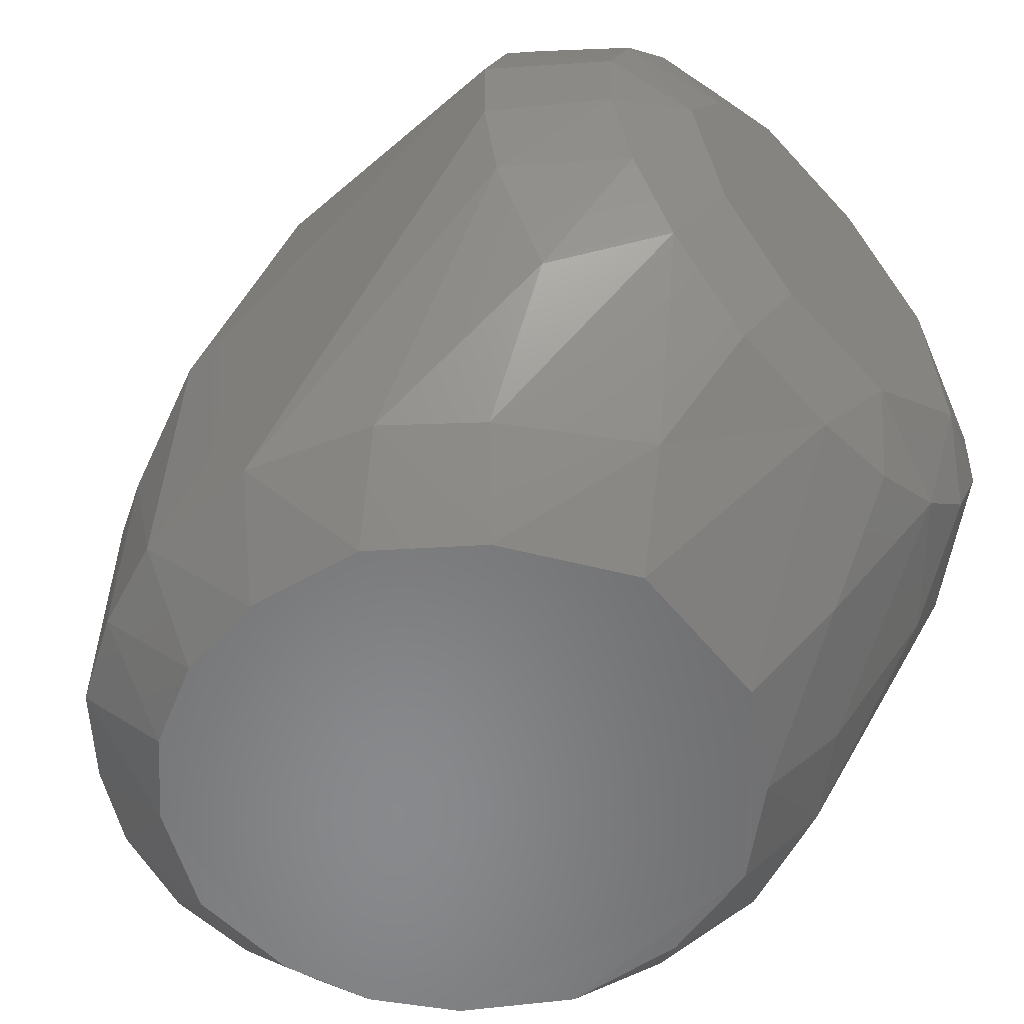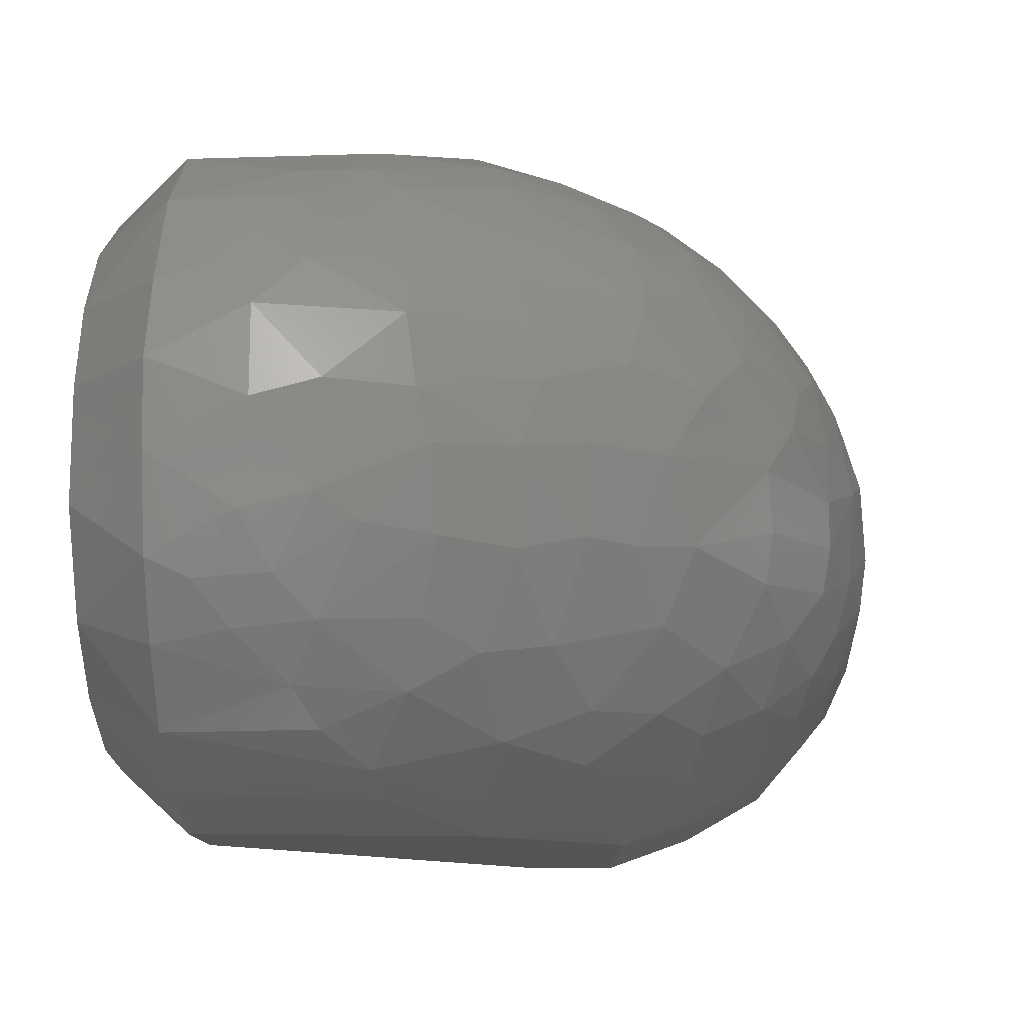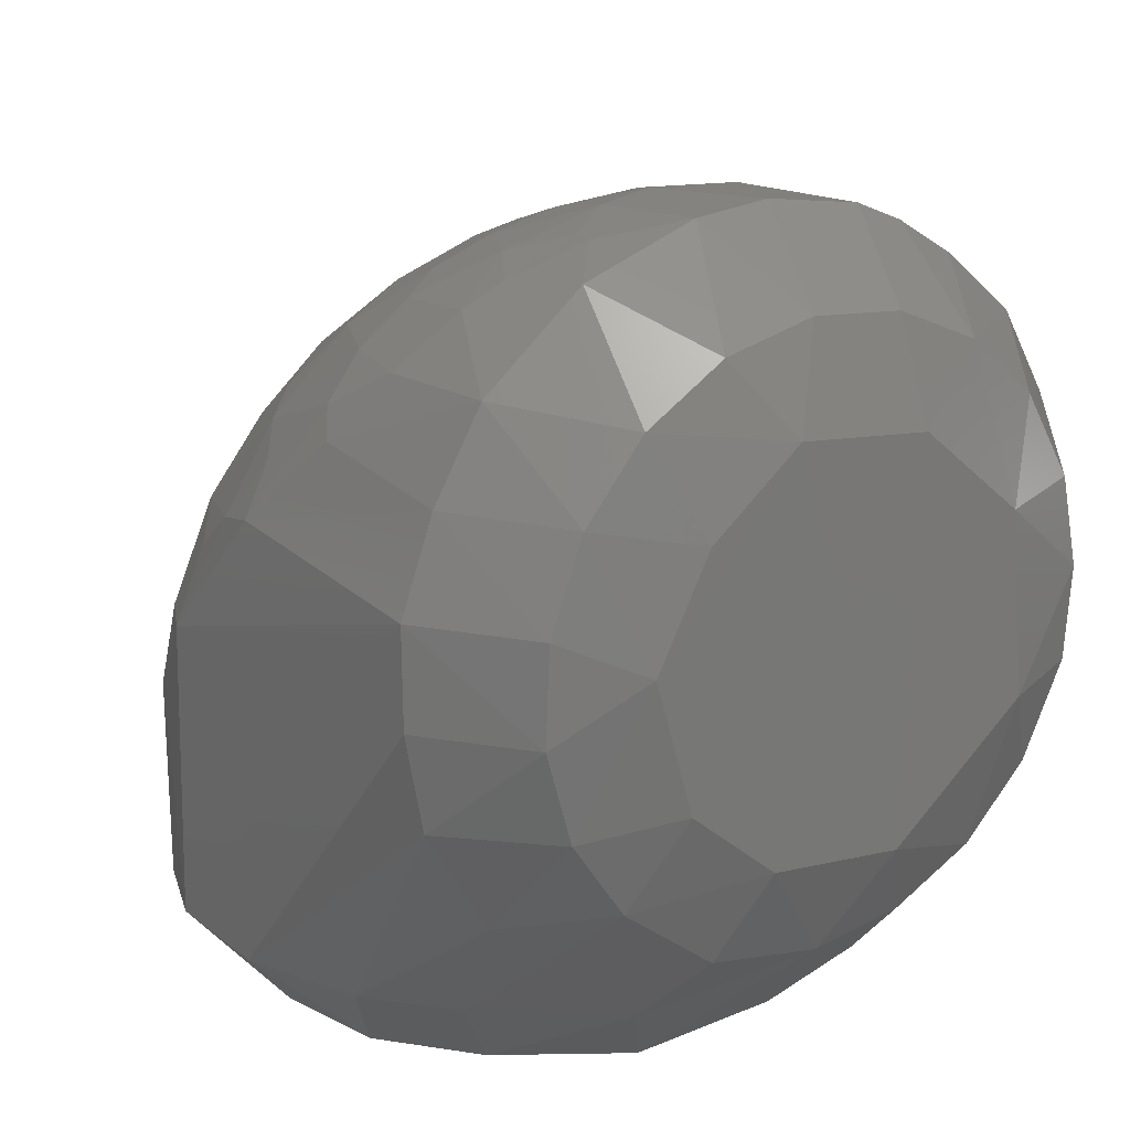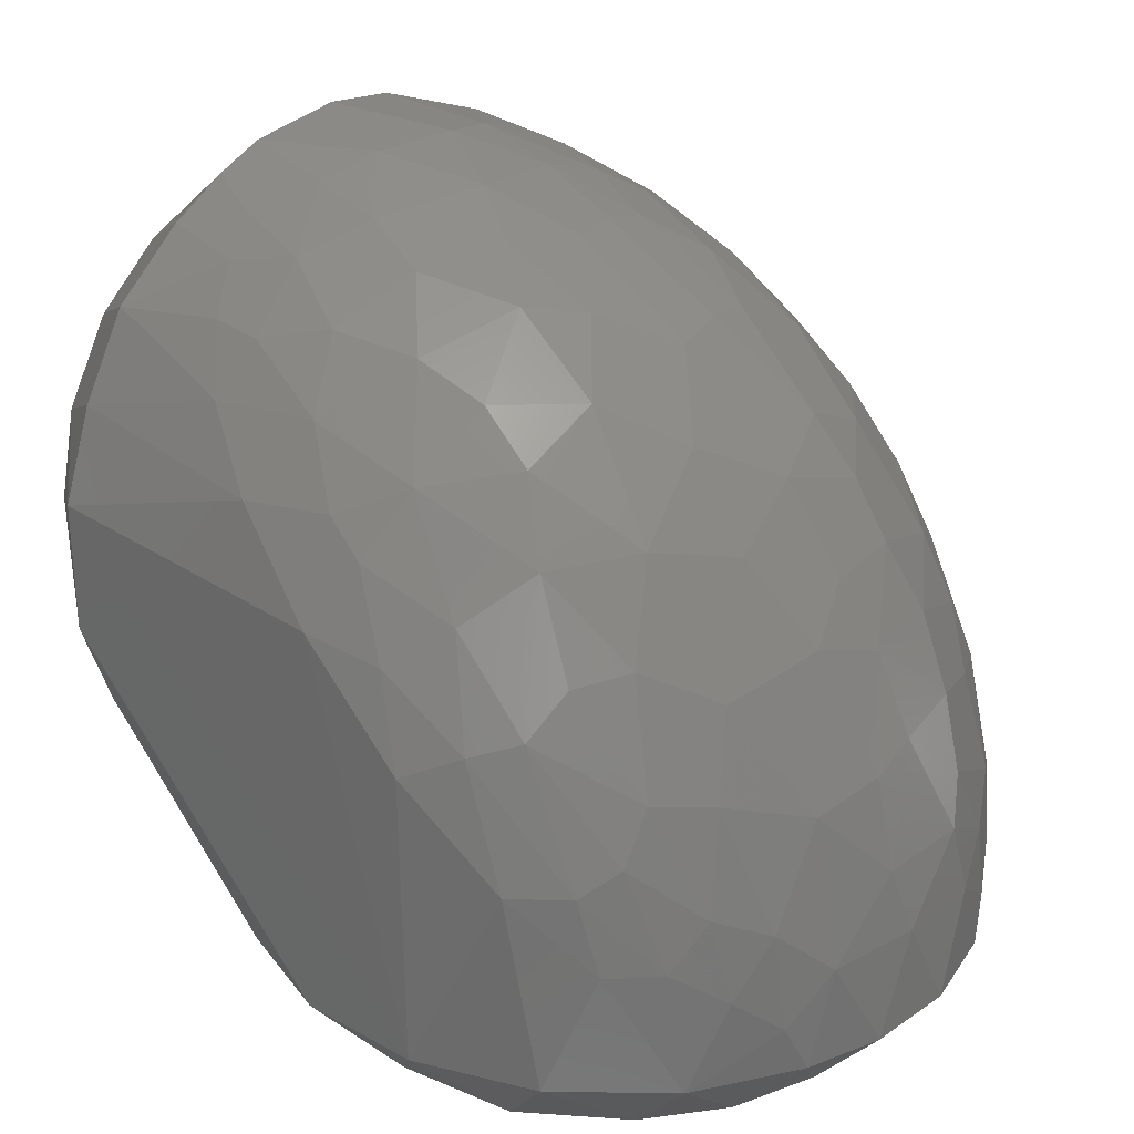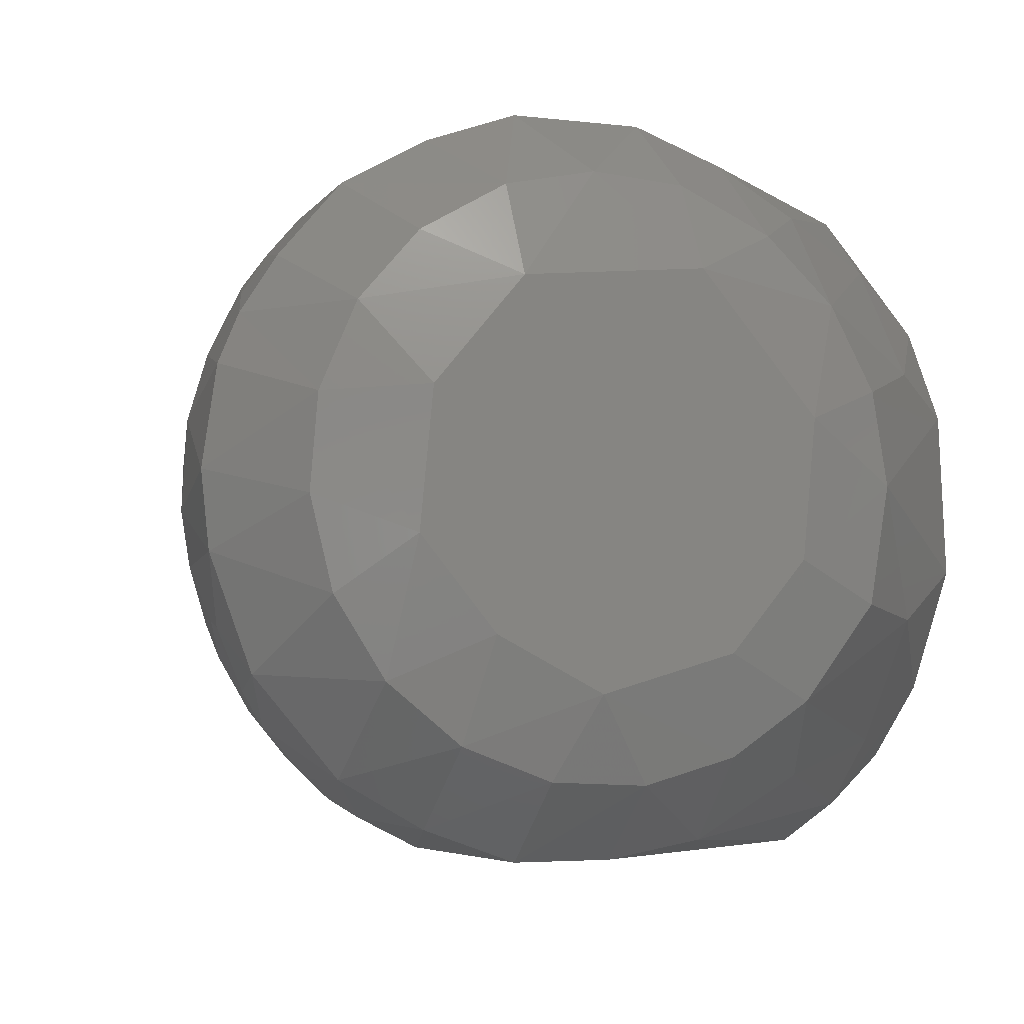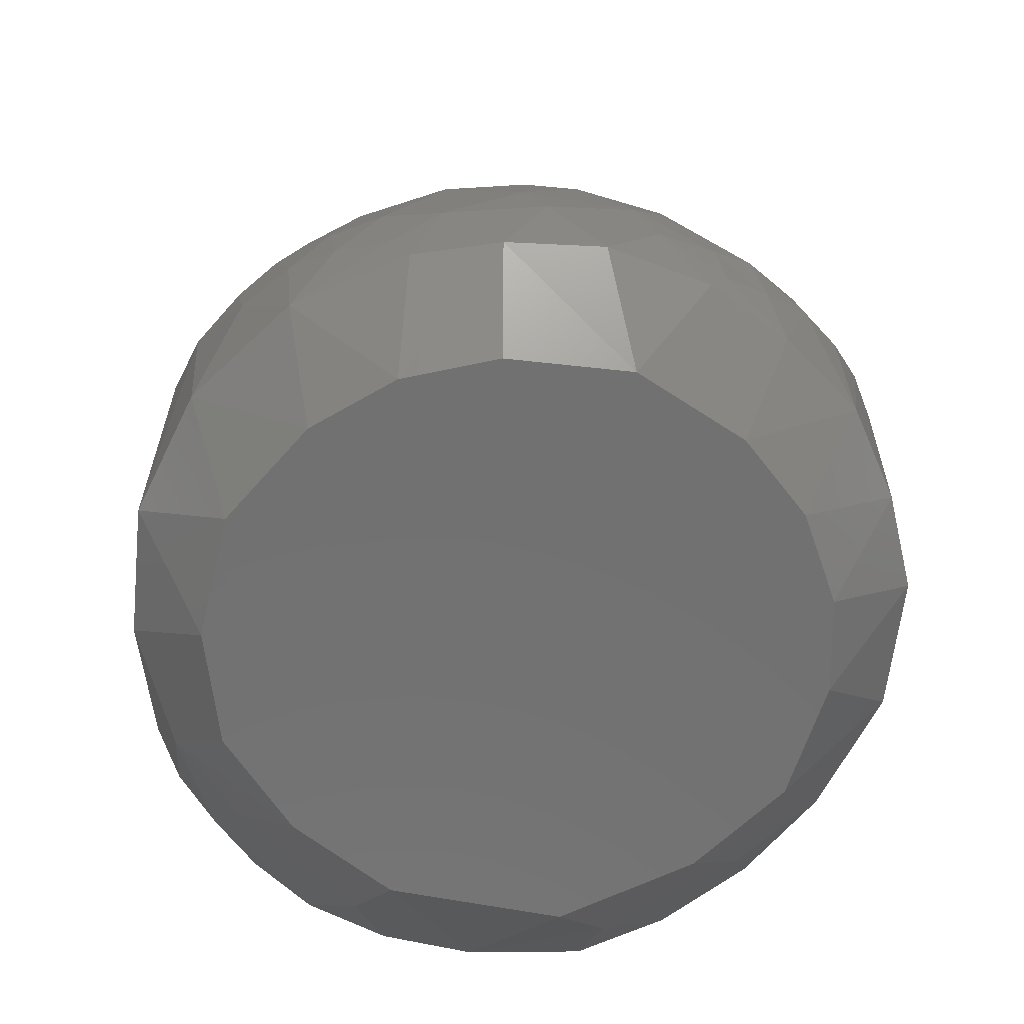
<metadata>
{"format":"stl","ext":"stl","renderer":"f3d","projection":"perspective","resolution":1024,"background":"white","views":[{"elev":-55.6,"azim":42.8,"up":"+Z"},{"elev":-13.1,"azim":-87.3,"up":"+Y"},{"elev":18.6,"azim":55.9,"up":"+Z"},{"elev":25.8,"azim":-139.0,"up":"+Z"},{"elev":-4.8,"azim":70.9,"up":"+Y"},{"elev":-63.2,"azim":-96.3,"up":"+Z"}]}
</metadata>
<code>
# stl→obj: 197 verts, 390 faces
v 0.05872 -0.007046 0.07623
v 0.0547 -0.002763 0.08722
v 0.0547 -0.01346 0.08459
v 0.05875 0.02134 0.06441
v 0.0547 0.01832 0.08203
v 0.05871 0.008983 0.07469
v 0.02871 0.007602 0.09514
v 0.03009 0.01504 0.09317
v 0.02095 0.01612 0.09121
v 0.0547 -0.02277 0.0787
v 0.0587 -0.01772 0.06754
v -0.005463 -0.04318 0.04554
v -0.01626 -0.04004 0.03474
v -0.007159 -0.04291 0.01
v 0.03468 -0.008548 -9.746e-06
v 0.01496 -0.03153 -8.071e-06
v 0.03311 0.01105 -1.303e-07
v 0.043 -0.03349 0.08077
v 0.043 -0.03911 0.07088
v 0.0547 -0.02973 0.07017
v 0.008047 -0.04275 0.01
v 0.043 -0.04279 0.04878
v -0.02745 -0.02063 -1.455e-06
v -0.02378 0.02476 -1.351e-06
v 0.01111 -0.04271 0.06211
v 0.02147 -0.0385 0.07247
v 0.0181 -0.03638 0.07526
v 0.043 -0.04069 0.0376
v 0.02227 -0.03737 0.01
v 0.043 -0.03333 0.02525
v 0.01524 0.0313 -6.42e-06
v 0.002053 0.03438 -3.43e-06
v 0.008047 0.04275 0.01
v 0.05874 0.007032 0.02981
v 0.0547 7.007e-18 0.01867
v 0.0547 0.01087 0.02043
v 0.043 0.04275 0.04495
v 0.0547 0.03337 0.04425
v 0.043 0.03873 0.03431
v 0.02227 0.03737 0.01
v 0.02569 0.02276 -1.194e-05
v -0.007159 0.04291 0.01
v -0.006549 0.0429 0.04445
v 0.006054 0.04306 0.05705
v 0.02569 -0.02276 -1.303e-05
v 0.03156 -0.02933 0.01
v 0.043 -0.04291 0.06016
v 0.0547 -0.03364 0.05987
v 0.0547 -0.01368 0.02089
v 0.0547 -0.02476 0.02922
v 0.043 -0.0149 0.01
v 0.05874 -0.0241 0.05537
v -0.0332 0.02812 0.01
v -0.03902 0.0187 0.01566
v -0.03589 0.02403 0.02039
v 0.02811 -0.009342 0.09456
v 0.01624 -0.01526 0.09012
v 0.02512 -0.01961 0.0904
v 0.007021 -0.01145 0.08791
v 0.01723 -0.007857 0.09231
v -0.009552 -0.03298 -3.28e-06
v -0.0195 -0.02825 -4.551e-06
v 0.001383 -0.0343 -1.912e-06
v 0.03026 -0.02773 0.08633
v 0.043 -0.02188 0.0906
v 0.03177 -0.02358 0.08912
v 0.05871 -0.008986 0.03131
v -0.01788 -0.03911 0.01
v -0.02877 -0.02921 0.03819
v -0.02857 -0.0248 0.04637
v -0.03297 -0.02158 0.04
v 0.05881 0.02323 0.04338
v 0.0547 0.02063 0.02555
v 0.0547 0.02825 0.03349
v 0.0547 0.02638 0.07508
v 0.043 0.03313 0.02492
v 0.03156 0.02933 0.01
v 0.0547 0.0321 0.06518
v -0.0304 0.01595 -3.096e-06
v -0.04026 0.01598 0.01
v 0.043 0.0149 0.01
v -0.02149 0.03782 0.01
v -0.01784 0.03952 0.03316
v -0.01276 0.03921 0.04752
v -0.002797 0.04089 0.05503
v 0.043 0.03349 0.08077
v 0.043 0.03911 0.07088
v 0.02465 0.0368 0.07573
v -0.01763 -0.01993 0.06724
v -0.02359 -0.01171 0.06474
v -0.02515 -0.02342 0.05441
v -0.03622 -0.01277 0.0421
v -0.03214 -0.01356 0.05053
v 4.483e-05 0.0324 0.07133
v -0.001536 0.02342 0.07807
v 0.006517 0.02481 0.08151
v -0.01849 -0.01063 0.07111
v -0.00672 -0.02316 0.07485
v -0.007676 -0.006559 0.08083
v 0.00649 -0.005706 0.08894
v -0.02777 -0.03349 0.01
v -0.02185 -0.03718 0.03342
v -0.02765 -0.03324 0.02812
v 0.0547 0.03423 0.05479
v 0.0362 -0.0165 0.09309
v 0.03313 -0.01573 0.09307
v -0.0394 -0.01808 0.015
v -0.04165 -0.01082 0.02031
v -0.04034 -0.01585 0.01
v -0.01246 -0.0399 0.04548
v 0.05871 -0.01951 0.03996
v 0.0547 -0.03408 0.04886
v 0.0547 0.008217 0.08634
v 0.02931 0.03181 0.08227
v 0.03243 0.02678 0.0868
v -0.01237 0.03262 -1.913e-05
v 0.0547 -0.03102 0.03828
v -0.0241 0.03513 0.03347
v -0.04339 -0.004448 0.01
v -0.03388 -0.00835 -1.294e-05
v -0.0411 0.01296 0.02129
v -0.04302 0.001617 0.02156
v -0.04156 0.004068 0.02944
v 0.04261 0.01818 0.0923
v 0.043 0.02481 0.08812
v 0.03512 0.02161 0.09042
v 0.01623 0.003736 0.093
v 0.005342 -0.02655 0.07977
v 0.01382 -0.02096 0.08675
v 0.001957 -0.01828 0.08295
v -0.01957 -0.03373 0.0485
v -0.01696 -0.02977 0.05866
v -0.04284 0.006405 0.009711
v -0.02824 -0.01137 0.05848
v -0.009618 0.0007865 0.08032
v 0.005442 0.0002213 0.08882
v -0.002467 0.007796 0.08398
v 0.00876 0.008287 0.08924
v 0.002303 0.01357 0.08506
v 0.01698 -0.02586 0.08486
v 0.04283 0.0006201 0.09644
v 0.043 -0.008458 0.09552
v -0.03389 0.005507 -1.451e-06
v 0.043 0.04291 0.06016
v -0.008388 0.03556 0.05941
v 0.04274 0.01237 0.09472
v -0.04105 -0.008587 0.02877
v 0.01678 0.04075 0.06793
v 0.02716 -0.002786 0.09542
v -0.03512 -0.02481 0.01
v -0.02328 0.0251 0.05541
v -0.01916 0.03055 0.05407
v -0.02767 0.02816 0.04276
v -0.006617 -0.01282 0.07996
v -0.01096 -0.03546 0.05788
v -0.01016 -0.02914 0.06673
v -0.03405 -0.002253 0.05109
v -0.03618 -0.02223 0.02865
v -0.03899 -0.01181 0.03372
v -0.0389 -0.01739 0.02397
v -0.01708 0.008548 0.07303
v -0.02512 0.009987 0.06342
v -0.02266 -0.0005722 0.06808
v 0.009503 -0.03889 0.06786
v 0.003472 -0.04111 0.06019
v 0.02652 -0.03377 0.08003
v -0.01337 0.02833 0.06456
v -0.01733 0.03517 0.04918
v 0.01629 -0.03147 0.08004
v 0.003787 -0.03517 0.07031
v 0.02501 0.02401 0.08813
v 0.01597 0.02767 0.08316
v 0.01277 0.01827 0.0878
v -0.02721 0.0314 0.03647
v -0.03153 0.02924 0.02447
v -0.03373 0.02521 0.03017
v -0.03216 0.02219 0.04177
v -0.03774 0.01268 0.03844
v -0.03232 0.006201 0.05361
v -0.03144 0.01234 0.0526
v 0.01251 0.03415 0.07595
v -0.02653 0.03409 0.02447
v -0.0298 0.01832 0.0512
v -0.0383 -0.002677 0.04158
v -0.001149 -0.03055 0.07211
v -0.003804 -0.04024 0.05519
v -0.03887 0.003608 0.03969
v -0.02971 -0.0007095 0.05841
v -0.03643 -0.02322 0.01911
v -0.008746 0.0149 0.07756
v -0.01975 0.01907 0.06554
v 0.00226 0.03846 0.06449
v -0.03212 -0.0289 0.02546
v 0.006756 0.03793 0.06828
v -0.0378 0.01938 0.0272
v 0.02322 0.03189 0.08155
v -0.008088 0.02419 0.07293
f 1 2 3
f 4 5 6
f 7 8 9
f 1 10 11
f 12 13 14
f 15 16 17
f 18 19 20
f 14 21 22
f 16 23 24
f 25 26 27
f 28 29 30
f 31 32 33
f 34 35 36
f 37 38 39
f 31 40 41
f 42 43 44
f 29 45 46
f 47 48 19
f 18 20 10
f 49 50 51
f 1 11 52
f 53 54 55
f 56 57 58
f 59 57 60
f 29 46 30
f 23 61 62
f 52 20 48
f 50 46 51
f 16 21 63
f 15 51 45
f 64 65 66
f 20 19 48
f 1 67 34
f 34 67 35
f 61 68 62
f 69 70 71
f 21 29 28
f 52 11 20
f 72 73 74
f 4 75 5
f 76 73 77
f 4 78 75
f 15 35 51
f 30 46 50
f 53 79 80
f 14 13 68
f 31 17 24
f 73 81 77
f 15 17 35
f 42 82 83
f 84 85 43
f 86 87 88
f 89 90 91
f 92 71 93
f 94 95 96
f 97 89 98
f 99 59 100
f 101 23 62
f 1 52 67
f 16 63 23
f 102 103 101
f 37 104 38
f 105 56 106
f 107 108 109
f 63 61 23
f 110 13 12
f 72 34 73
f 67 111 50
f 28 112 22
f 49 67 50
f 34 36 73
f 49 51 35
f 1 113 2
f 10 20 11
f 49 35 67
f 86 114 115
f 72 38 104
f 72 6 34
f 76 39 74
f 6 5 113
f 52 48 112
f 16 24 17
f 16 29 21
f 31 33 40
f 35 81 36
f 116 32 31
f 1 34 6
f 111 117 50
f 84 83 118
f 45 51 46
f 53 24 79
f 17 41 81
f 119 120 109
f 121 122 123
f 40 77 41
f 40 76 77
f 15 45 16
f 124 125 126
f 127 7 9
f 128 129 130
f 102 110 131
f 89 91 132
f 121 80 133
f 90 134 91
f 100 59 60
f 135 136 137
f 137 136 138
f 95 139 96
f 129 140 58
f 1 3 10
f 141 142 2
f 102 69 103
f 133 79 143
f 21 28 22
f 72 4 6
f 64 58 140
f 47 22 112
f 47 112 48
f 127 136 100
f 144 37 42
f 37 39 40
f 86 75 78
f 52 112 117
f 84 43 83
f 119 122 133
f 84 145 85
f 143 24 23
f 97 90 89
f 146 141 113
f 122 147 123
f 148 88 87
f 76 74 73
f 1 6 113
f 17 81 35
f 141 149 142
f 56 60 57
f 65 10 3
f 143 79 24
f 109 23 150
f 151 152 153
f 130 129 57
f 97 154 99
f 130 57 59
f 155 156 132
f 120 143 23
f 134 157 93
f 93 71 70
f 158 159 160
f 161 162 163
f 25 164 165
f 142 3 2
f 166 26 18
f 127 100 60
f 135 163 97
f 25 27 164
f 155 131 110
f 167 168 152
f 27 169 170
f 155 132 131
f 27 166 169
f 25 19 26
f 101 62 68
f 30 50 117
f 52 117 111
f 52 111 67
f 65 18 10
f 171 172 173
f 38 74 39
f 4 104 78
f 72 74 38
f 144 42 44
f 33 37 40
f 42 83 43
f 73 36 81
f 41 77 81
f 72 104 4
f 28 117 112
f 174 175 176
f 53 55 175
f 116 24 82
f 31 41 17
f 153 176 177
f 178 179 180
f 116 31 24
f 55 176 175
f 119 133 120
f 146 113 124
f 181 96 172
f 53 175 182
f 53 80 54
f 40 39 76
f 127 9 138
f 141 2 113
f 8 171 9
f 57 129 58
f 105 142 56
f 98 130 154
f 64 18 65
f 99 154 59
f 105 65 142
f 25 47 19
f 14 61 63
f 69 131 70
f 109 120 23
f 135 100 136
f 178 180 183
f 184 159 92
f 128 185 170
f 102 13 110
f 18 26 19
f 127 149 7
f 110 12 186
f 12 14 47
f 184 187 123
f 132 91 131
f 155 186 165
f 28 30 117
f 14 68 61
f 168 153 152
f 163 162 188
f 133 80 79
f 107 150 189
f 116 82 42
f 162 179 188
f 161 163 135
f 8 124 126
f 7 149 141
f 173 172 96
f 161 190 191
f 85 145 192
f 83 182 118
f 147 108 160
f 107 160 108
f 16 45 29
f 149 60 56
f 105 106 66
f 27 26 166
f 135 99 100
f 105 66 65
f 101 150 23
f 25 165 12
f 184 147 159
f 161 135 137
f 158 160 189
f 156 170 185
f 163 188 90
f 128 169 140
f 98 156 185
f 134 188 157
f 133 143 120
f 147 160 159
f 162 183 180
f 193 150 101
f 14 63 21
f 128 140 129
f 179 157 188
f 103 193 101
f 98 89 156
f 155 165 170
f 69 193 103
f 91 93 70
f 97 98 154
f 118 182 175
f 84 168 145
f 153 174 176
f 53 182 82
f 84 118 168
f 178 123 187
f 151 177 183
f 124 113 5
f 64 140 169
f 192 194 44
f 137 138 139
f 127 138 136
f 148 144 44
f 94 194 192
f 85 192 44
f 116 42 32
f 167 152 151
f 118 174 168
f 86 88 114
f 155 110 186
f 98 185 128
f 64 166 18
f 89 132 156
f 102 131 69
f 107 109 150
f 92 93 157
f 121 54 80
f 94 96 181
f 91 134 93
f 178 177 195
f 184 123 147
f 98 128 130
f 187 157 179
f 178 187 179
f 14 22 47
f 25 12 47
f 193 189 150
f 102 68 13
f 158 69 71
f 155 170 156
f 178 121 123
f 118 175 174
f 56 58 106
f 148 44 194
f 191 151 183
f 171 126 115
f 146 124 8
f 9 171 173
f 86 115 125
f 148 87 144
f 85 44 43
f 128 170 169
f 27 170 164
f 64 169 166
f 64 66 58
f 122 108 147
f 119 109 108
f 158 189 193
f 102 101 68
f 158 193 69
f 119 108 122
f 90 188 134
f 53 82 24
f 131 91 70
f 158 71 92
f 121 133 122
f 184 157 187
f 195 54 121
f 146 7 141
f 190 139 95
f 167 151 191
f 173 139 138
f 135 97 99
f 94 181 194
f 171 196 172
f 126 125 115
f 8 126 171
f 171 115 196
f 196 114 88
f 42 37 33
f 167 197 94
f 195 55 54
f 148 181 88
f 144 104 37
f 94 192 145
f 12 165 186
f 107 189 160
f 167 94 145
f 161 137 190
f 168 174 153
f 151 153 177
f 158 92 159
f 165 164 170
f 167 145 168
f 195 177 176
f 190 137 139
f 191 183 162
f 148 194 181
f 86 125 5
f 196 115 114
f 173 96 139
f 9 173 138
f 86 78 87
f 42 33 32
f 82 182 83
f 167 191 197
f 184 92 157
f 86 5 75
f 97 163 90
f 178 183 177
f 66 106 58
f 144 78 104
f 196 88 181
f 94 197 95
f 191 190 197
f 154 130 59
f 162 180 179
f 65 3 142
f 195 176 55
f 127 60 149
f 144 87 78
f 178 195 121
f 197 190 95
f 196 181 172
f 146 8 7
f 124 5 125
f 149 56 142
f 161 191 162

</code>
